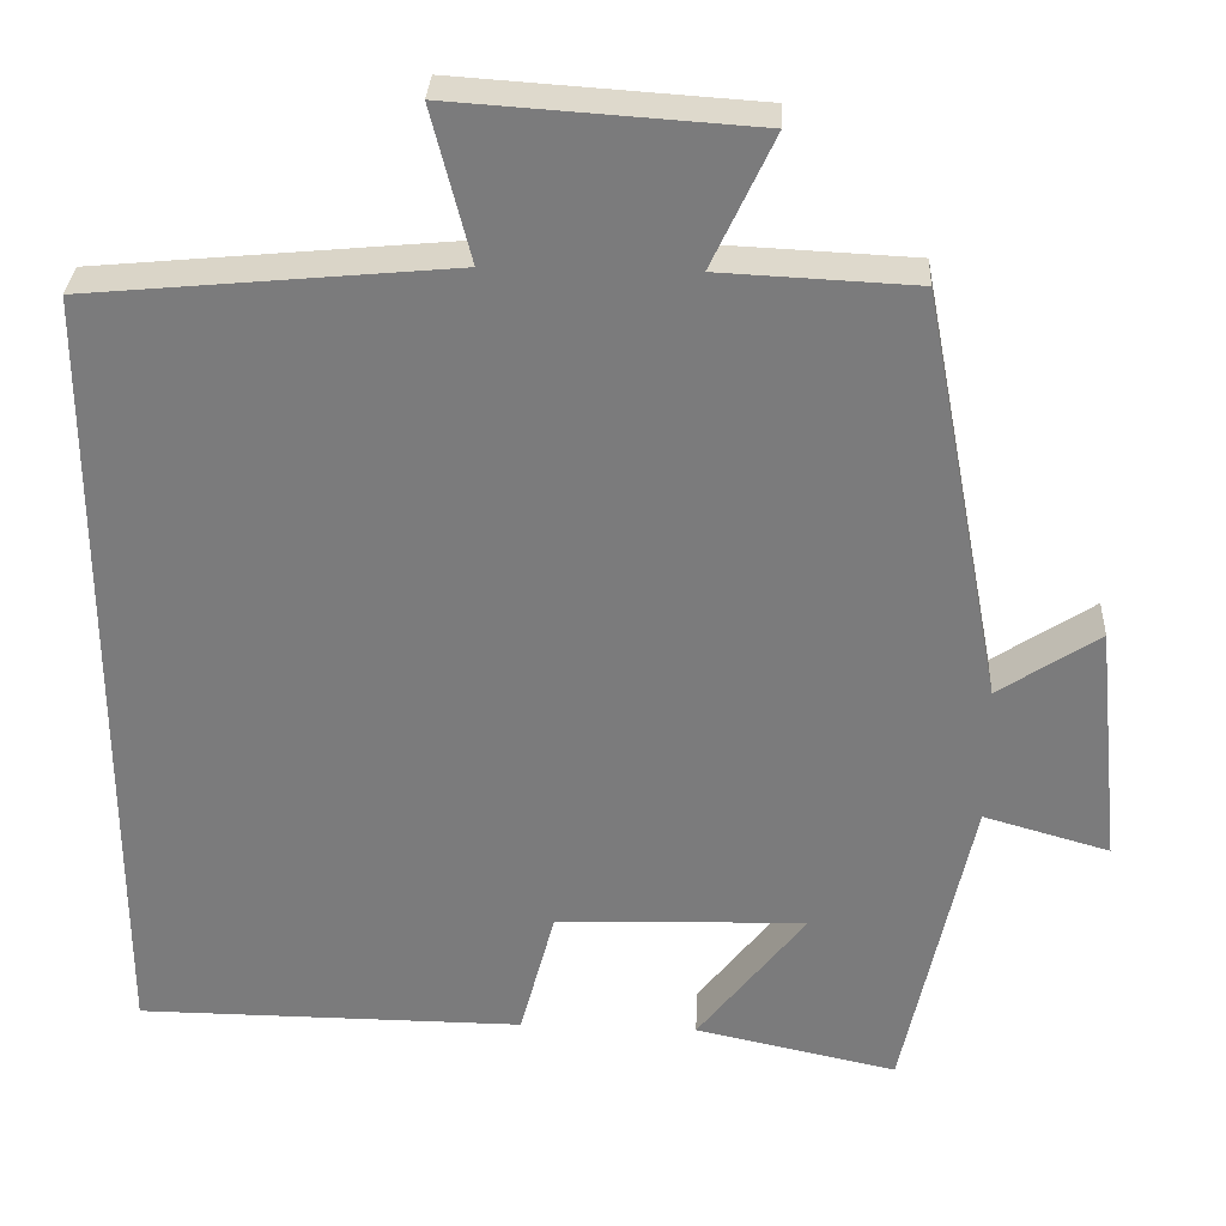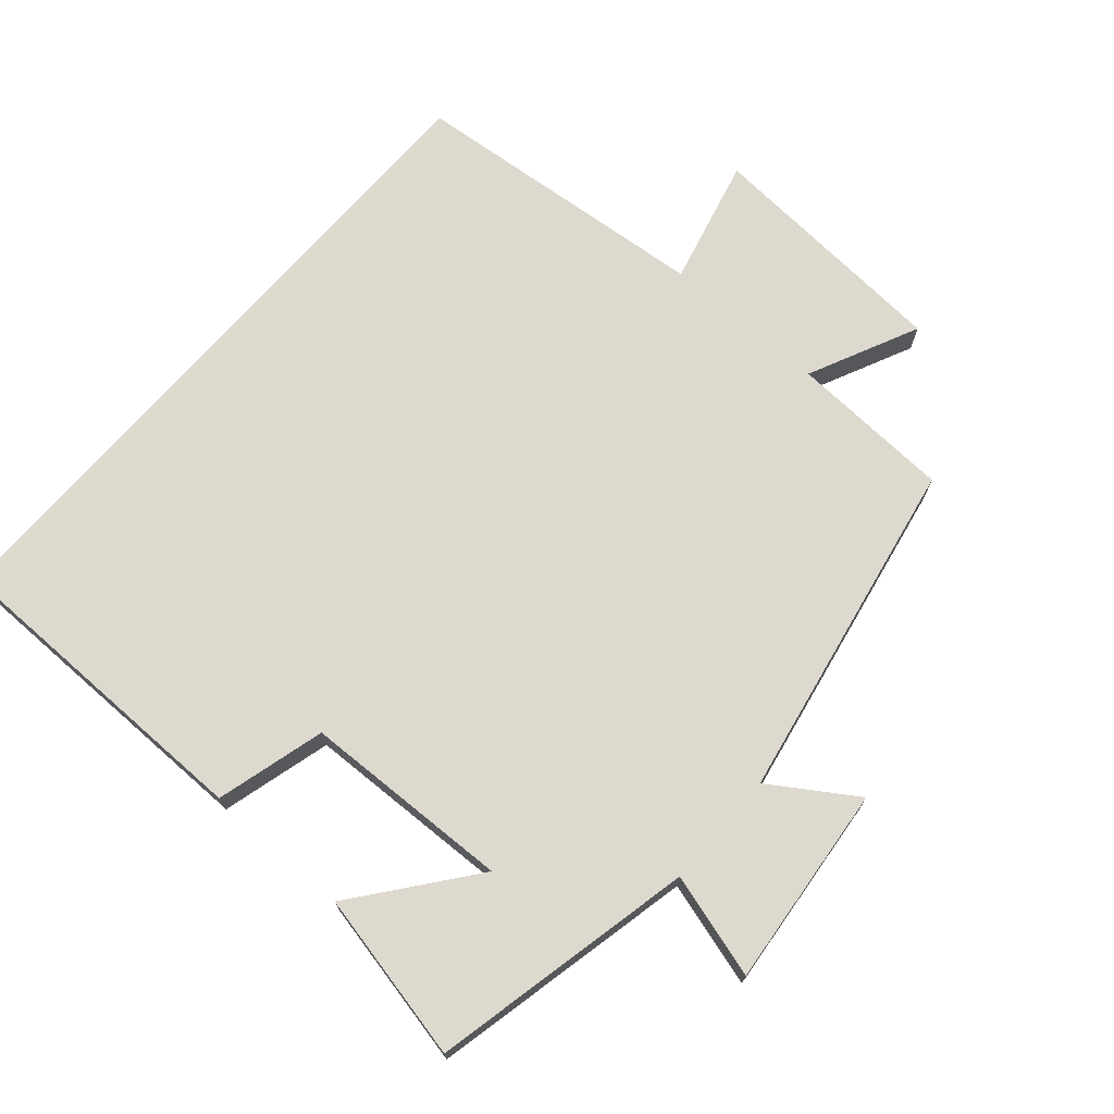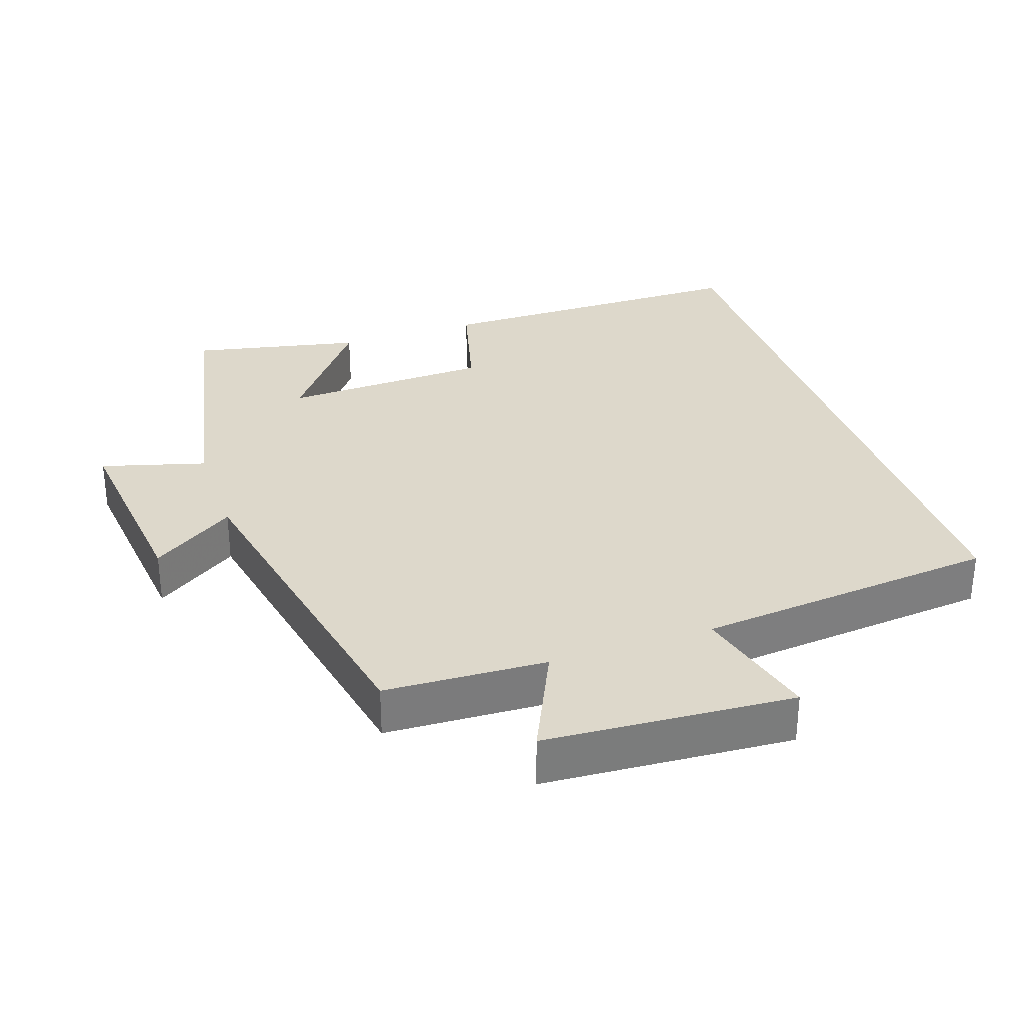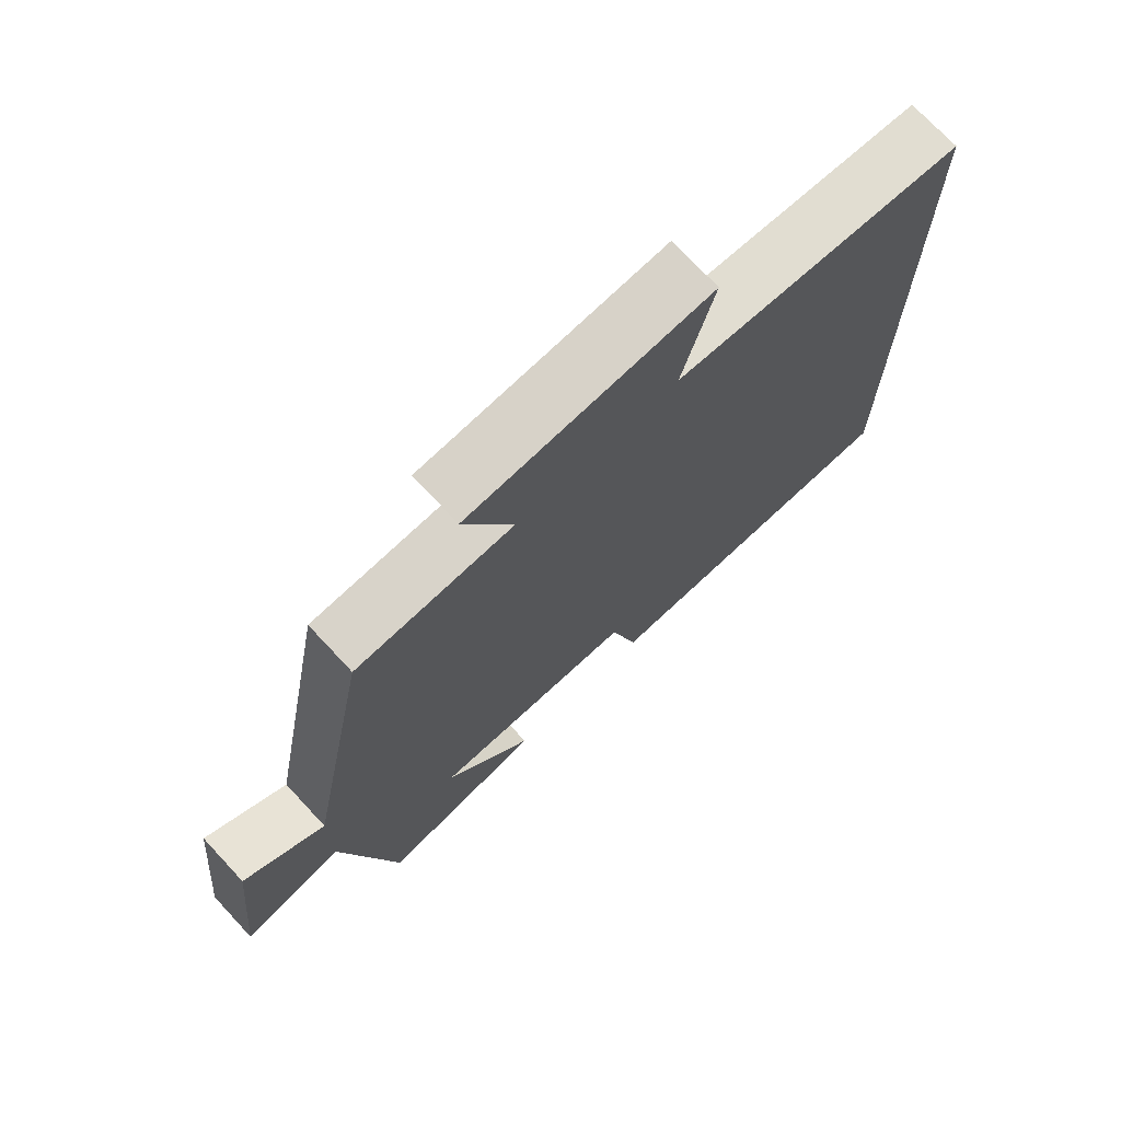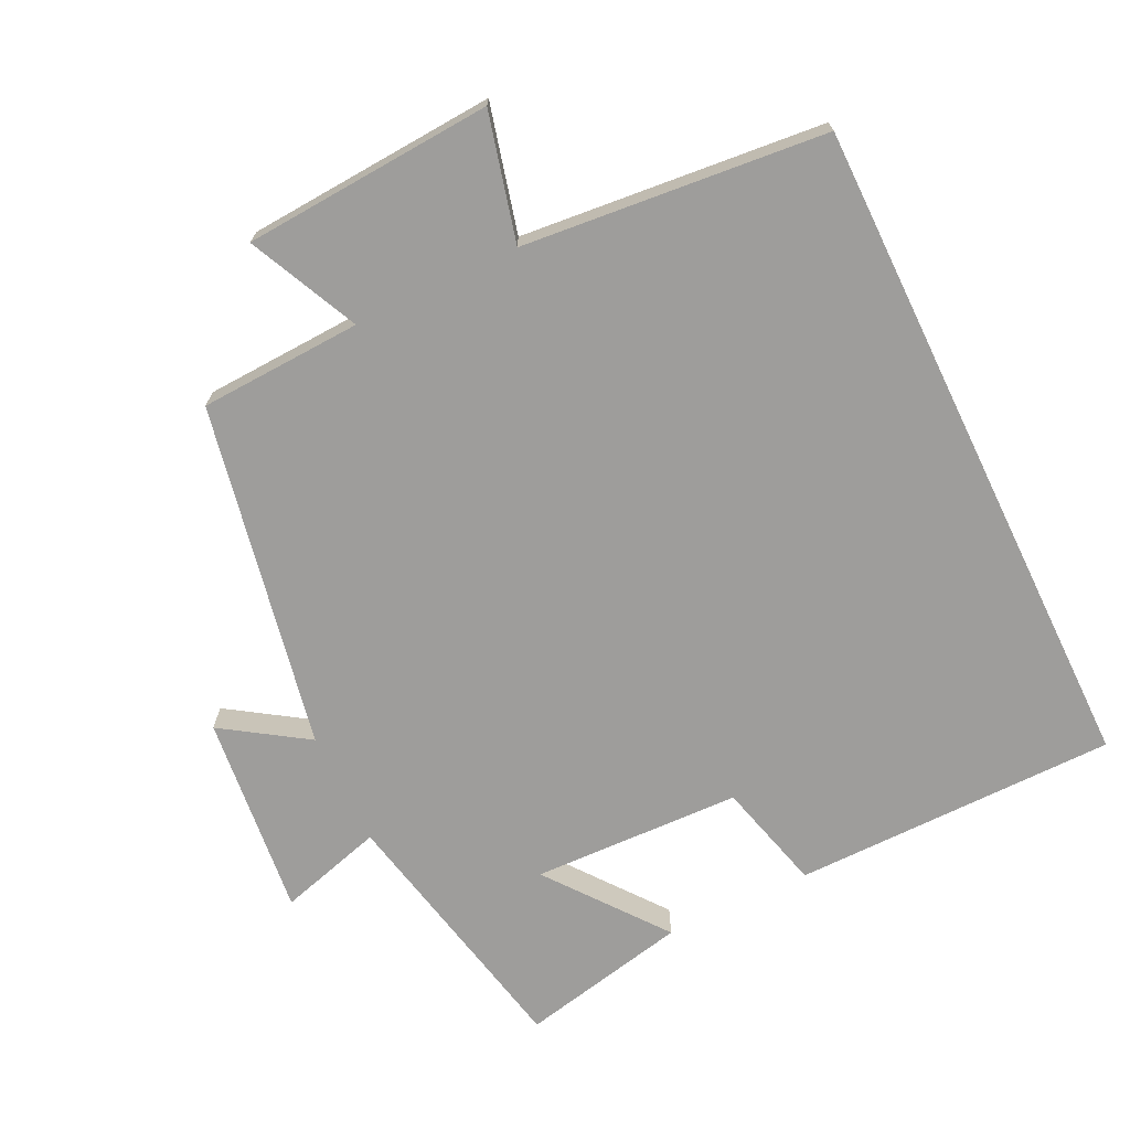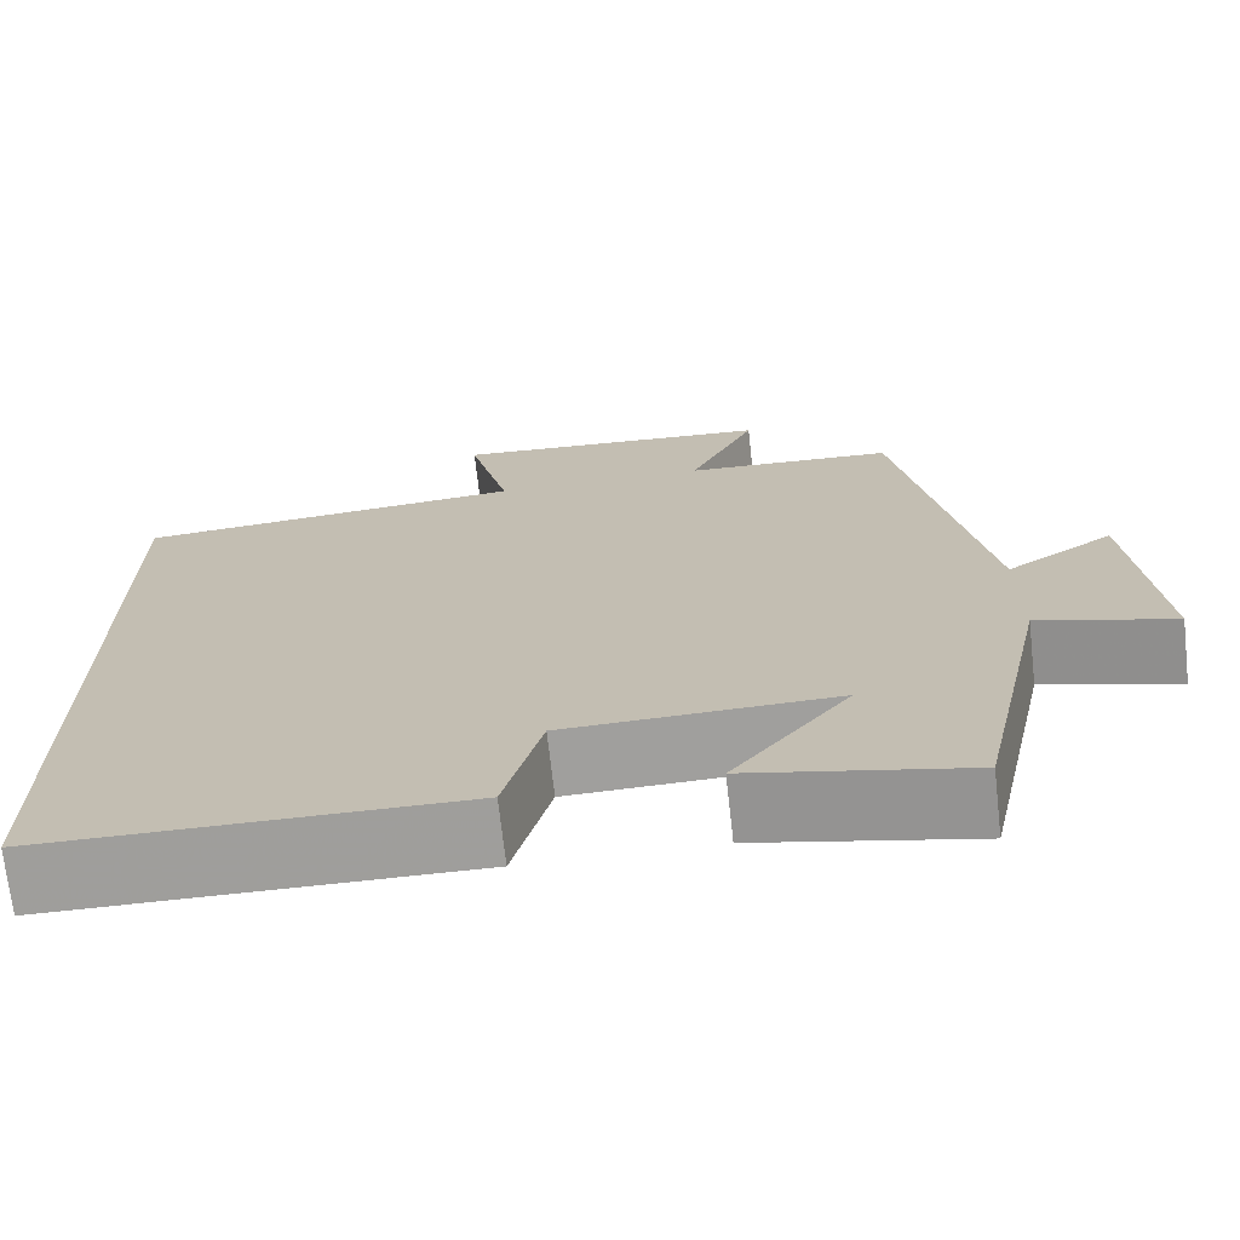
<metadata>
{"format":"obj","ext":"obj","renderer":"f3d","projection":"perspective","resolution":1024,"background":"white","views":[{"elev":31.2,"azim":-177.2,"up":"+Z"},{"elev":71.6,"azim":-138.9,"up":"+Y"},{"elev":31.5,"azim":-19.0,"up":"+Y"},{"elev":73.1,"azim":-43.0,"up":"+Z"},{"elev":-70.6,"azim":25.8,"up":"+Y"},{"elev":-70.9,"azim":-173.6,"up":"+Z"}]}
</metadata>
<code>
v -0.419 0.07 -0.552
v -0.5 0.07 -0.174
v -0.65 0.07 -0.217
v -0.62 0.07 0.073
v -0.5 0.07 -0.006
v -0.405 0.07 0.489
v -0.172 0.07 0.5
v -0.246 0.07 0.658
v 0.112 0.07 0.682
v 0.066 0.07 0.5
v 0.5 0.07 0.459
v 0.5 0.07 -0.497
v 0.035 0.07 -0.5
v -0.007 0.07 -0.343
v -0.307 0.07 -0.333
v -0.177 0.07 -0.5
v -0.419 0 -0.552
v -0.5 0 -0.174
v -0.65 0 -0.217
v -0.62 0 0.073
v -0.5 0 -0.006
v -0.405 0 0.489
v -0.172 0 0.5
v -0.246 0 0.658
v 0.112 0 0.682
v 0.066 0 0.5
v 0.5 0 0.459
v 0.5 0 -0.497
v 0.035 0 -0.5
v -0.007 0 -0.343
v -0.307 0 -0.333
v -0.177 0 -0.5
f 15 16 1 2
f 14 15 2
f 12 13 14
f 11 12 14
f 10 11 14
f 10 14 2
f 7 8 9 10
f 7 10 2
f 6 7 2
f 5 6 2
f 2 3 4 5
f 18 17 32 31
f 18 31 30
f 30 29 28
f 30 28 27
f 30 27 26
f 18 30 26
f 26 25 24 23
f 18 26 23
f 18 23 22
f 18 22 21
f 21 20 19 18
f 1 17 18 2
f 2 18 19 3
f 3 19 20 4
f 4 20 21 5
f 5 21 22 6
f 6 22 23 7
f 7 23 24 8
f 8 24 25 9
f 9 25 26 10
f 10 26 27 11
f 11 27 28 12
f 12 28 29 13
f 13 29 30 14
f 14 30 31 15
f 15 31 32 16
f 16 32 17 1

</code>
